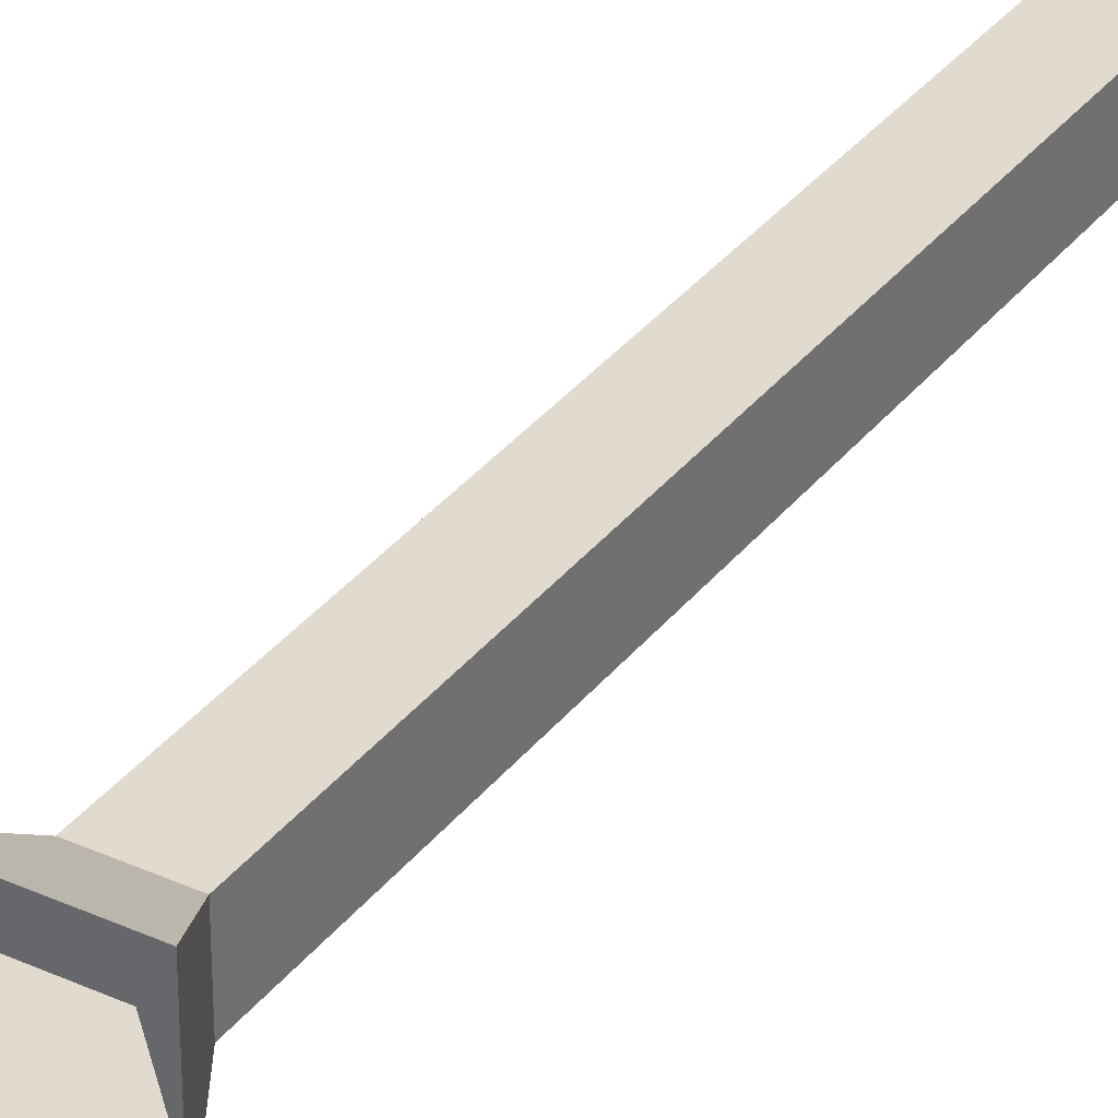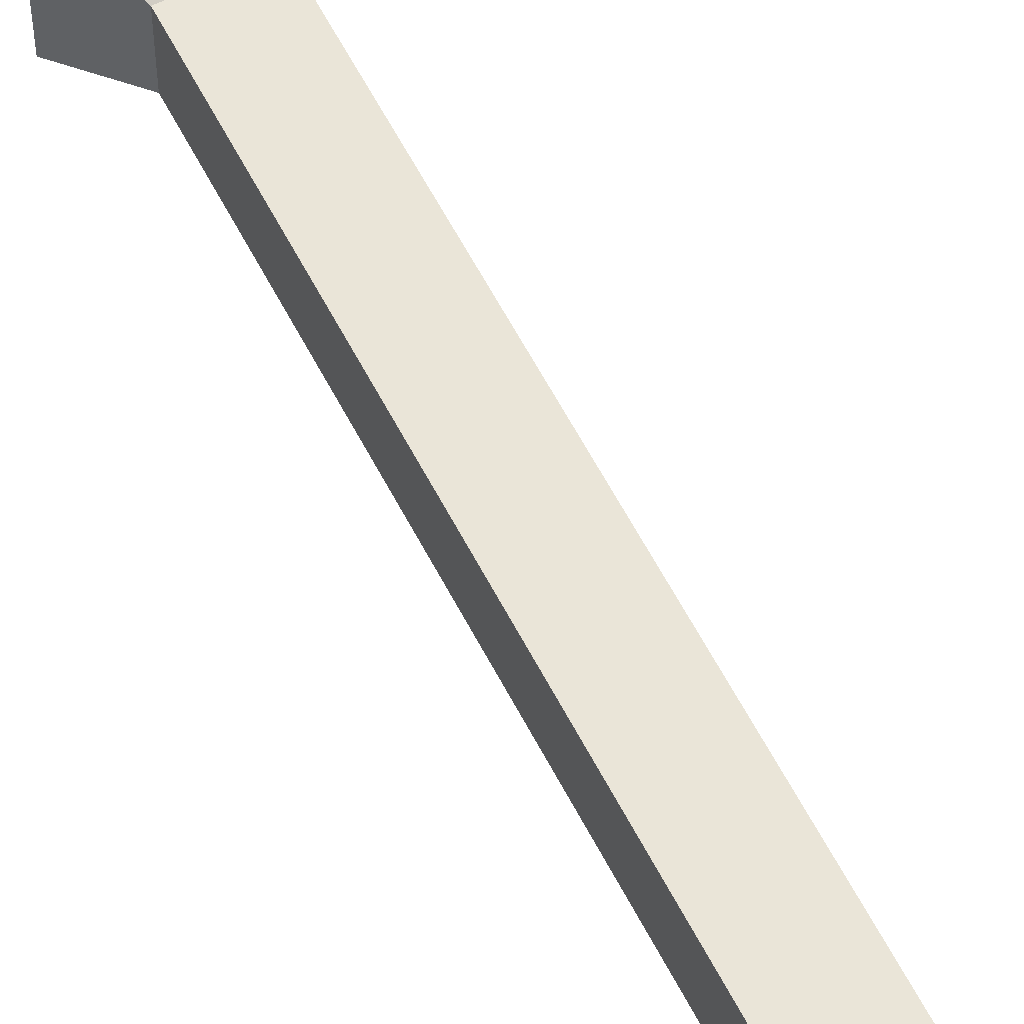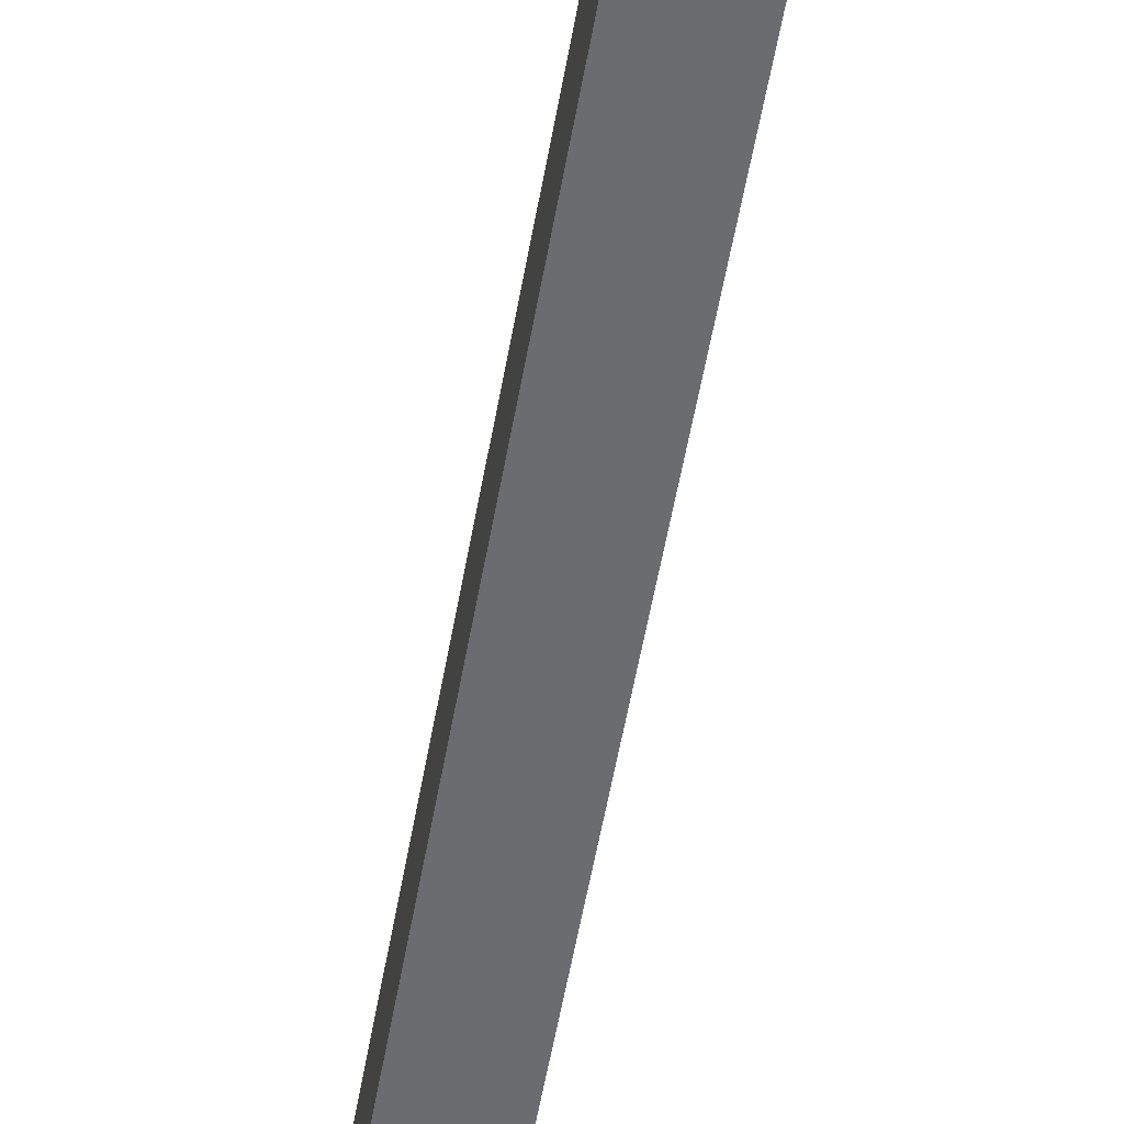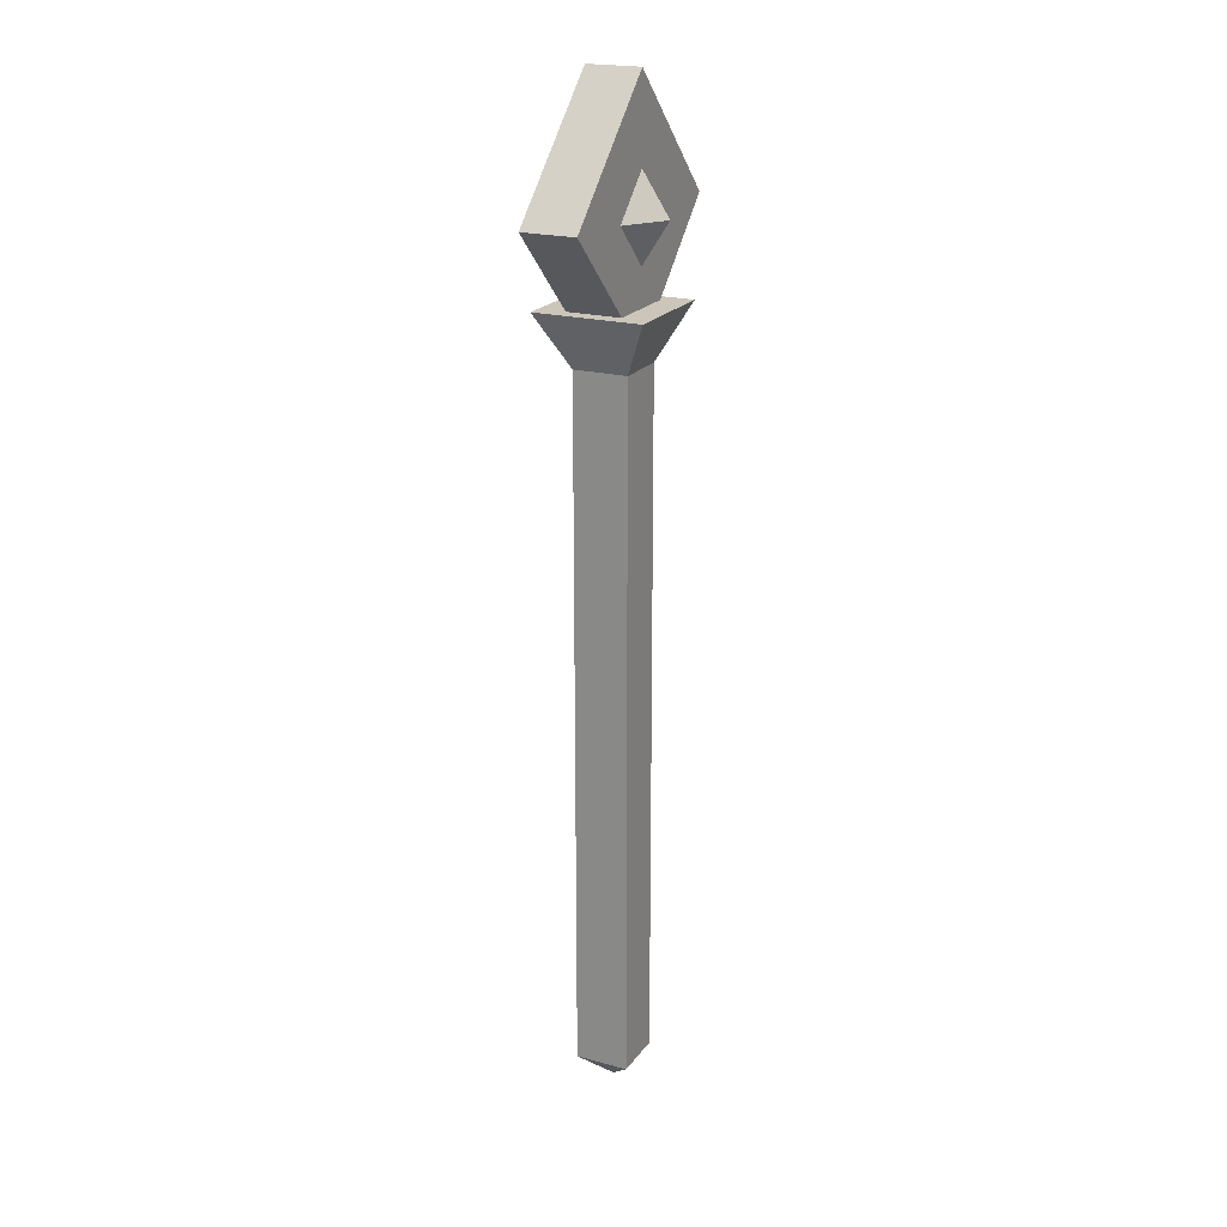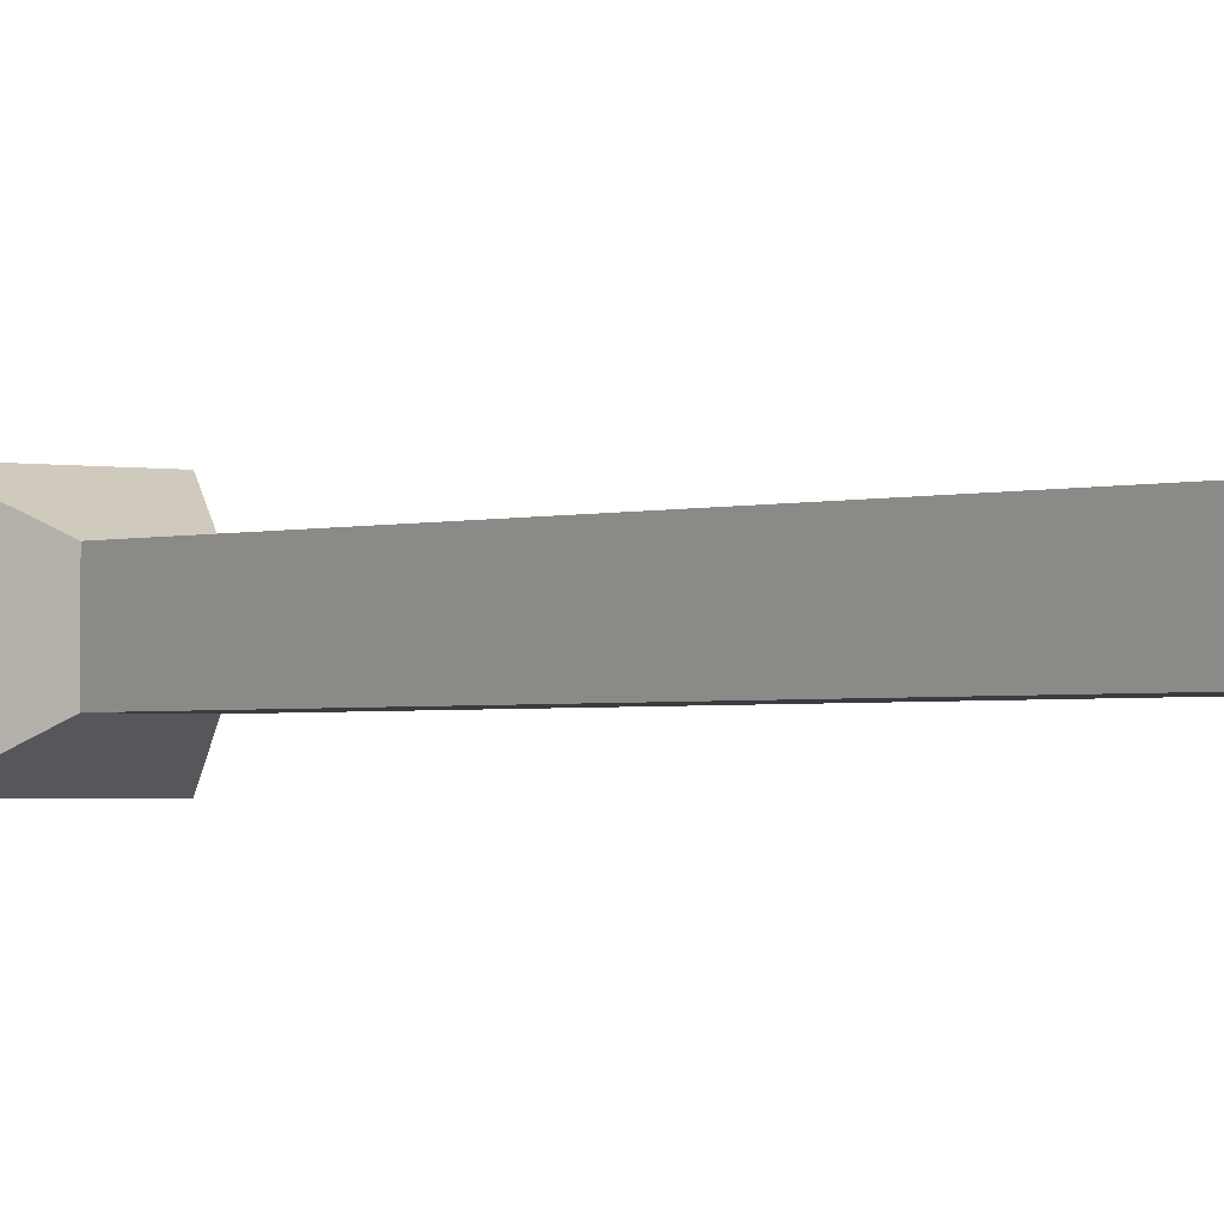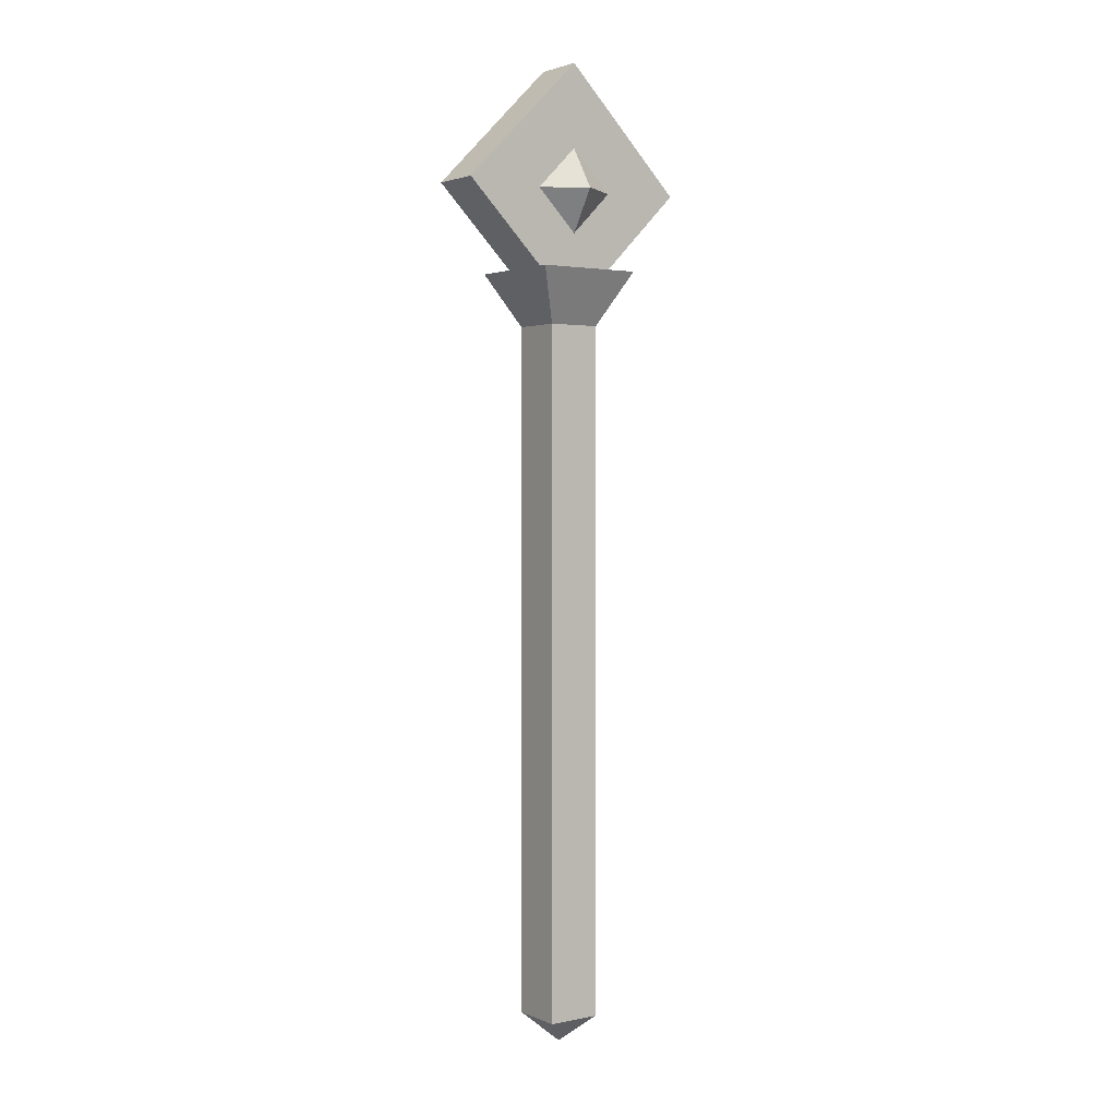
<metadata>
{"format":"obj","ext":"obj","renderer":"f3d","projection":"perspective","resolution":1024,"background":"white","views":[{"elev":33.7,"azim":-148.3,"up":"+Z"},{"elev":58.8,"azim":-26.9,"up":"+Z"},{"elev":-53.7,"azim":170.3,"up":"+Z"},{"elev":20.8,"azim":-64.0,"up":"+Y"},{"elev":-1.6,"azim":-38.5,"up":"+Z"},{"elev":2.2,"azim":-35.3,"up":"+Y"}]}
</metadata>
<code>
o WAND_VAR8_Cube.026
v 0.5 0.03125 0.5
v 0.4688 0.0625 0.5312
v 0.4688 0.0625 0.4688
v 0.5312 0.0625 0.4688
v 0.5312 0.0625 0.5312
v 0.4688 0.125 0.5312
v 0.4688 0.875 0.5312
v 0.4688 0.875 0.4688
v 0.4688 0.125 0.4688
v 0.5312 0.875 0.4688
v 0.5312 0.125 0.4688
v 0.5312 0.875 0.5312
v 0.5312 0.125 0.5312
v 0.4688 0.625 0.5312
v 0.5312 0.625 0.4688
v 0.5312 0.625 0.5312
v 0.4688 0.625 0.4688
v 0.4375 0.9375 0.4375
v 0.5625 0.9375 0.4375
v 0.5625 0.9375 0.5625
v 0.4375 0.9375 0.5625
v 0.5 0.9375 0.5
v 0.5312 0.8125 0.4688
v 0.4688 0.8125 0.4688
v 0.5312 0.8125 0.5312
v 0.4688 0.8125 0.5312
v 0.5312 0.1875 0.4688
v 0.5312 0.1875 0.5312
v 0.4688 0.1875 0.4688
v 0.4688 0.1875 0.5312
v 0.4688 0.8125 0.5312
v 0.5312 0.8125 0.4688
v 0.5312 0.8125 0.5312
v 0.4688 0.8125 0.4688
v 0.4025 1.078 0.5312
v 0.4025 1.078 0.4688
v 0.5 1.176 0.5312
v 0.5 1.176 0.4688
v 0.5975 1.078 0.5312
v 0.5975 1.078 0.4688
v 0.5 0.9806 0.5312
v 0.5 0.9806 0.4688
v 0.6417 1.034 0.5312
v 0.6417 1.034 0.4688
v 0.5442 0.9364 0.5312
v 0.5442 0.9364 0.4688
v 0.3583 1.034 0.5312
v 0.3583 1.034 0.4688
v 0.4558 0.9364 0.5312
v 0.4558 0.9364 0.4688
v 0.5 0.8922 0.4688
v 0.5 0.8922 0.5312
v 0.5488 1.029 0.5312
v 0.5488 1.029 0.4688
v 0.593 0.9852 0.5312
v 0.593 0.9852 0.4688
v 0.4512 1.127 0.4688
v 0.4512 1.127 0.5312
v 0.5488 1.127 0.4688
v 0.5488 1.127 0.5312
v 0.5 1.078 0.4688
v 0.5 1.078 0.5312
v 0.4512 1.029 0.5312
v 0.4512 1.029 0.4688
v 0.407 0.9852 0.5312
v 0.407 0.9852 0.4688
v 0.5 1.029 0.5625
v 0.5 1.029 0.4375
f 5 13 6 2
f 4 11 13 5
f 3 9 11 4
f 2 6 9 3
f 16 33 31 14
f 26 7 8 24
f 24 8 10 23
f 23 10 12 25
f 25 12 7 26
f 12 20 21 7
f 10 19 20 12
f 8 18 19 10
f 7 21 18 8
f 20 19 22
f 19 18 22
f 18 21 22
f 21 20 22
f 13 28 30 6
f 28 16 14 30
f 11 27 28 13
f 27 15 16 28
f 9 29 27 11
f 29 17 15 27
f 6 30 29 9
f 30 14 17 29
f 15 32 33 16
f 17 34 32 15
f 14 31 34 17
f 53 41 45 55
f 56 55 45 46
f 54 40 44 56
f 66 65 47 48
f 36 35 58 57
f 64 42 50 66
f 63 35 47 65
f 63 62 58 35
f 41 49 52 45
f 50 42 46 51
f 60 37 58 62
f 48 47 35 36
f 42 54 56 46
f 44 43 55 56
f 39 53 55 43
f 59 40 54 61
f 38 57 58 37
f 64 36 57 61
f 59 38 37 60
f 43 44 40 39
f 40 59 60 39
f 38 59 61 57
f 39 60 62 53
f 41 63 65 49
f 36 64 66 48
f 50 49 65 66
f 1 5 2
f 1 4 5
f 1 3 4
f 1 2 3
f 62 63 67
f 53 62 67
f 41 53 67
f 63 41 67
f 42 64 68
f 64 61 68
f 61 54 68
f 54 42 68

</code>
